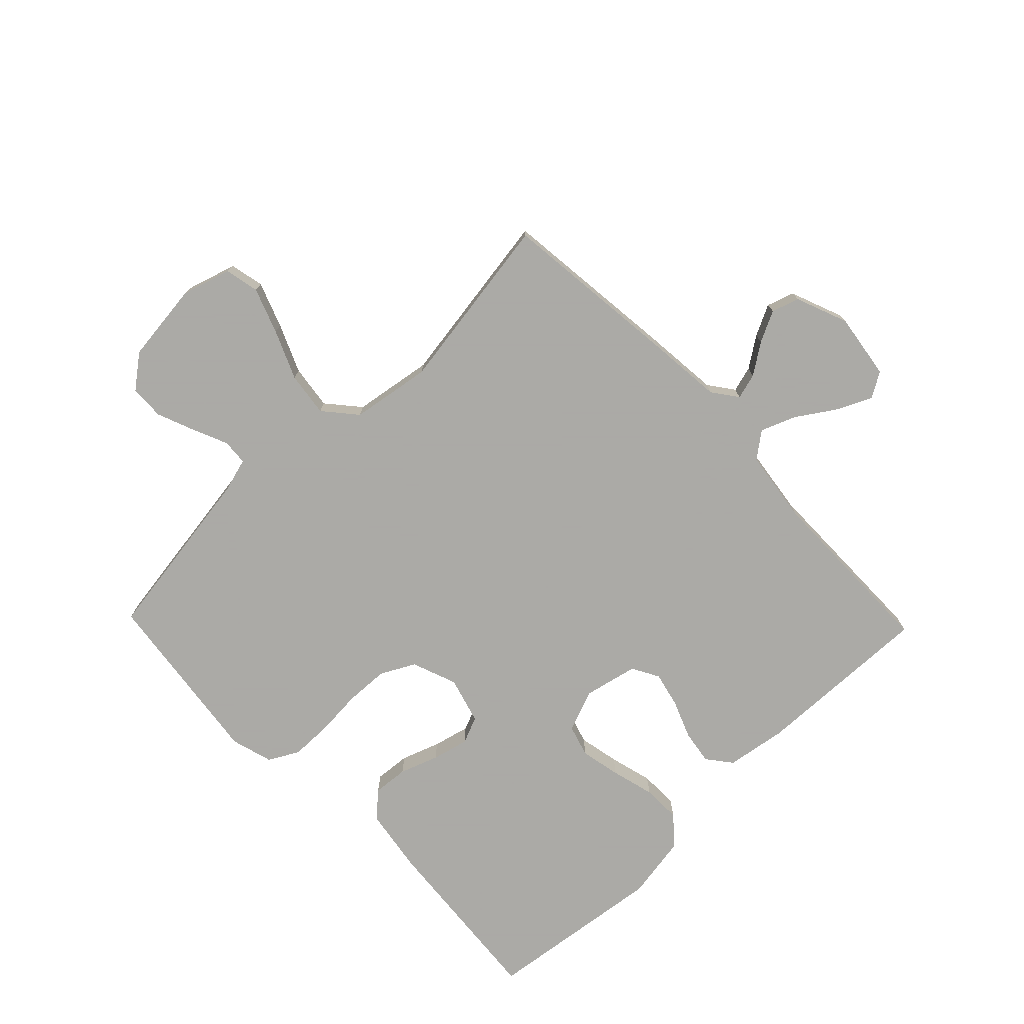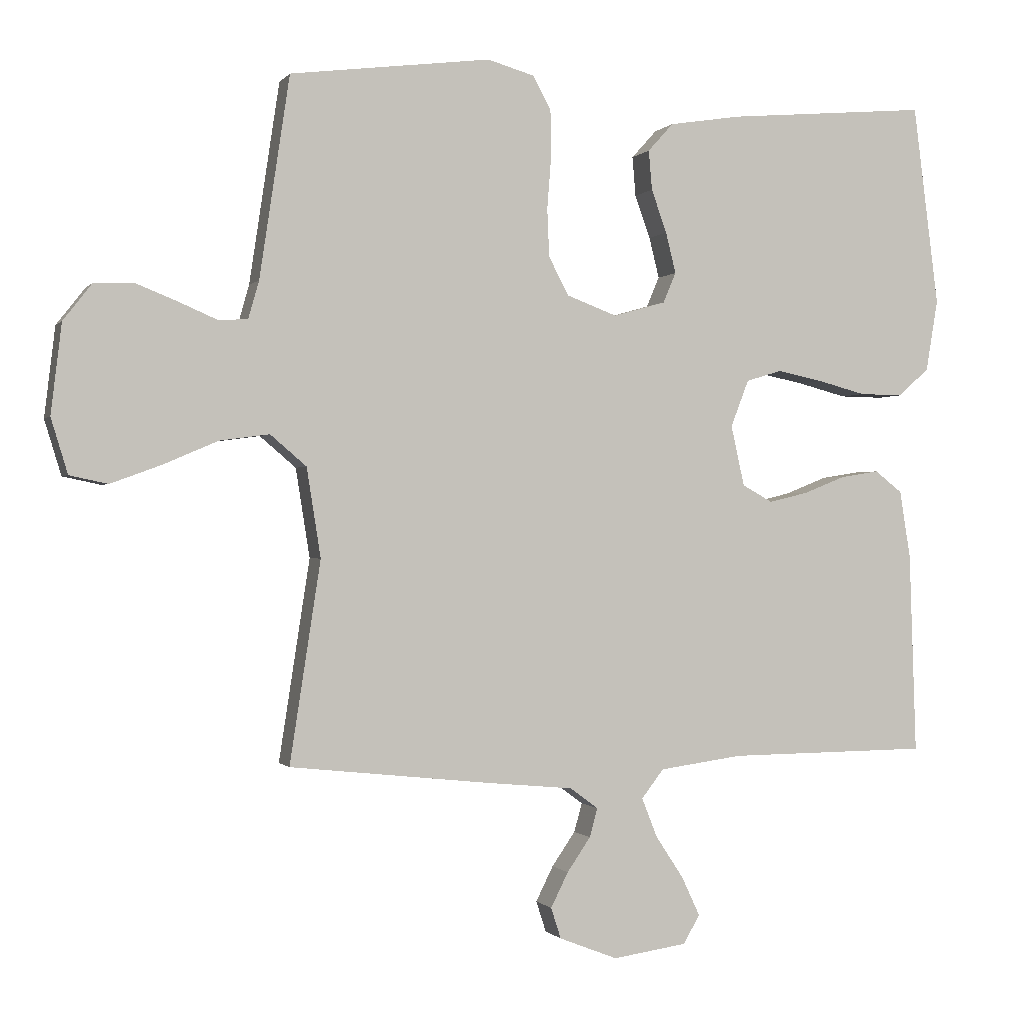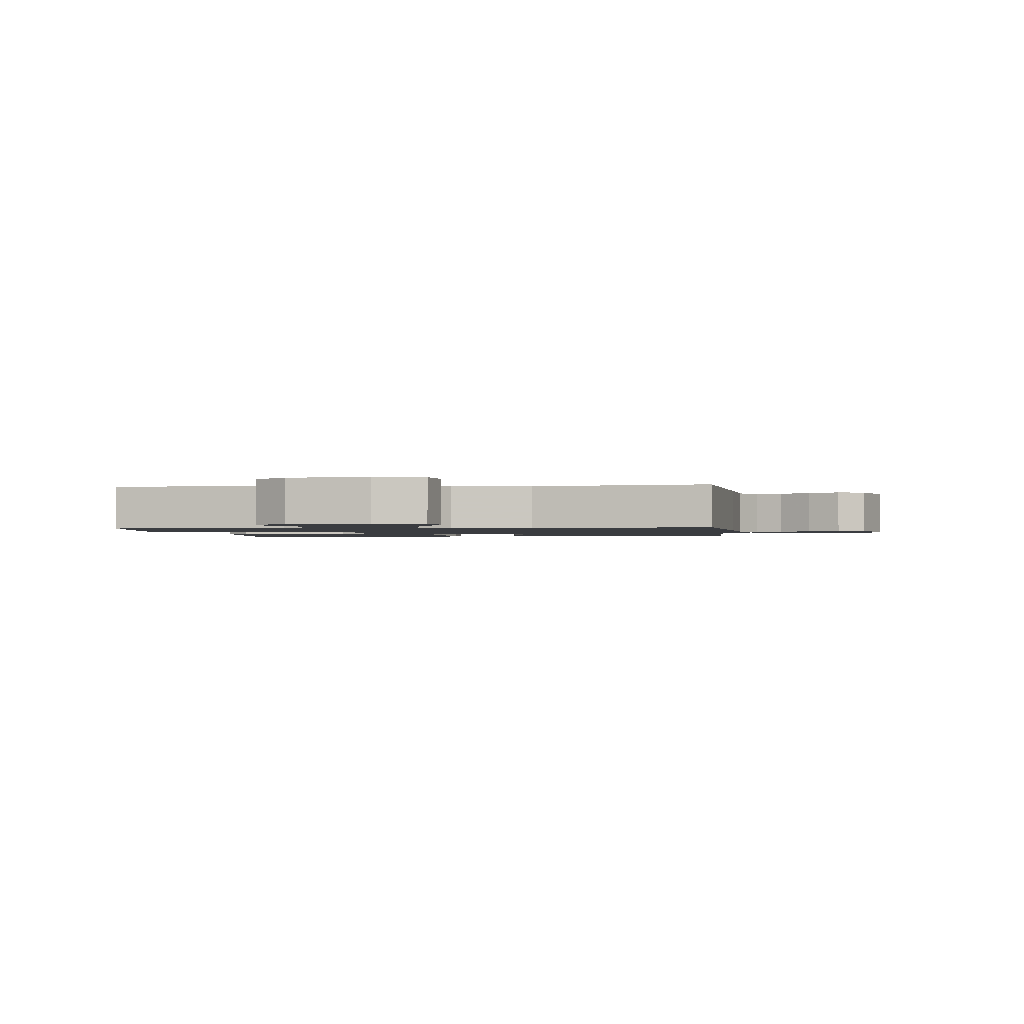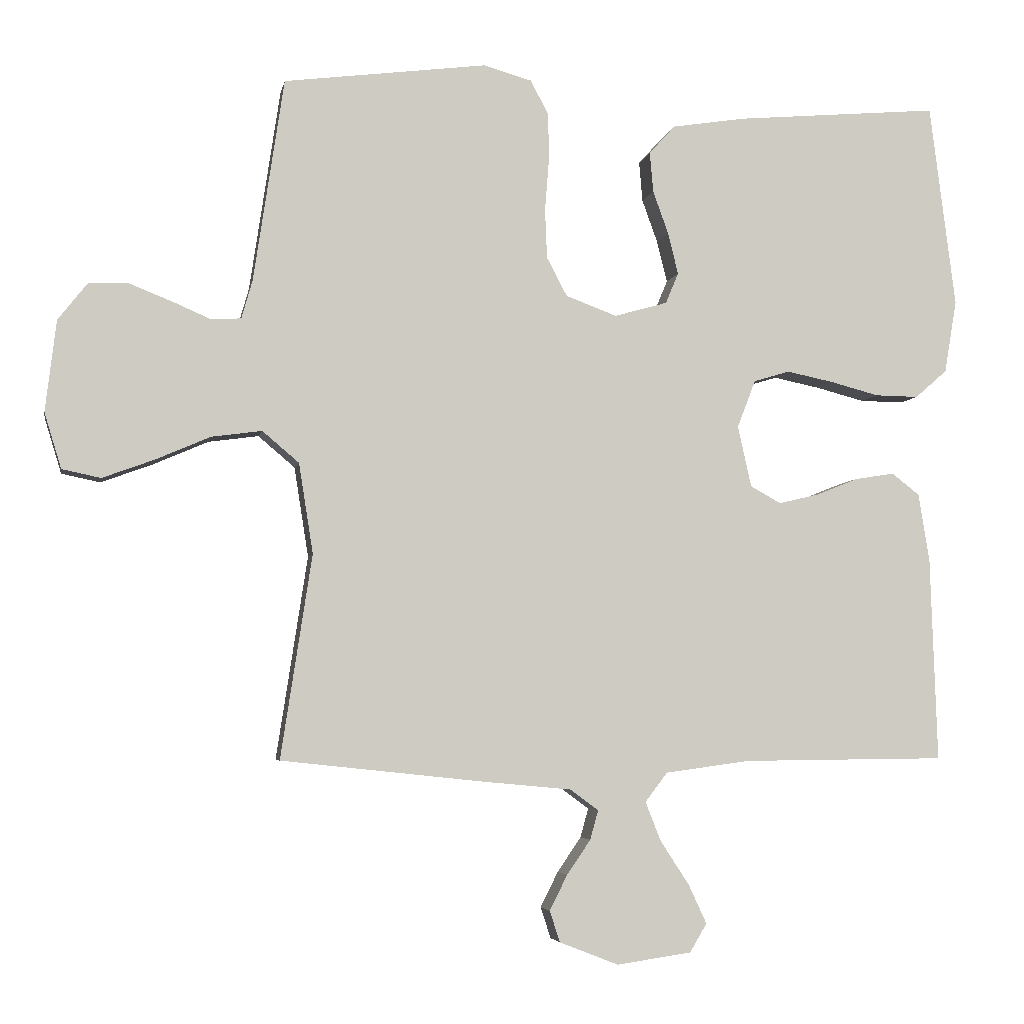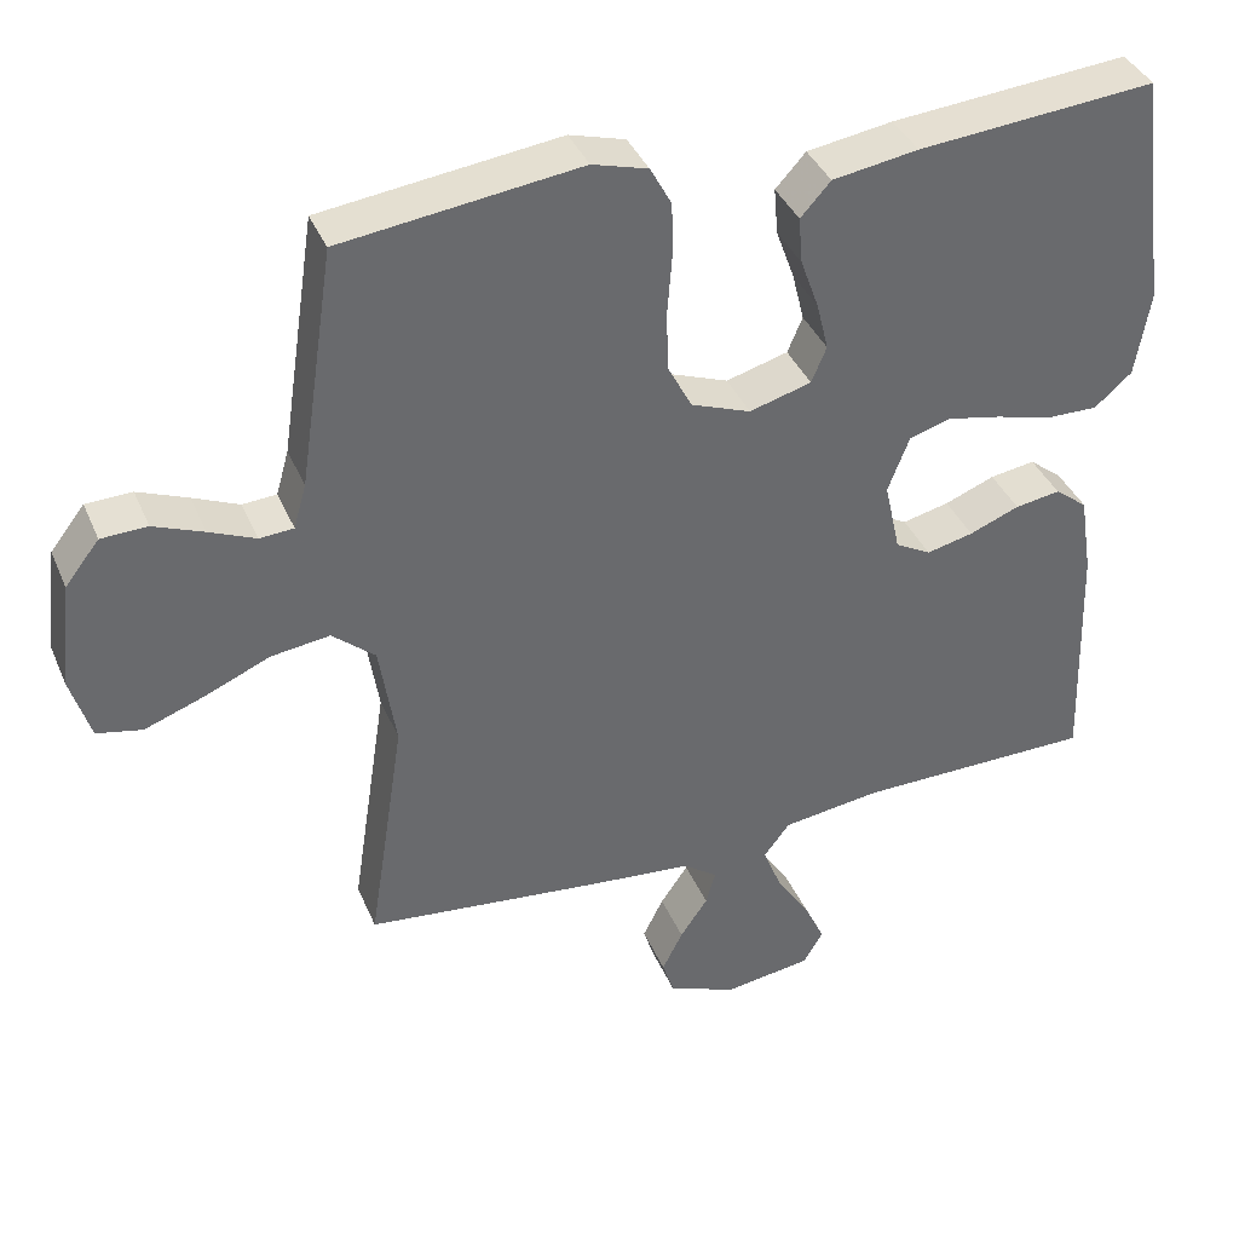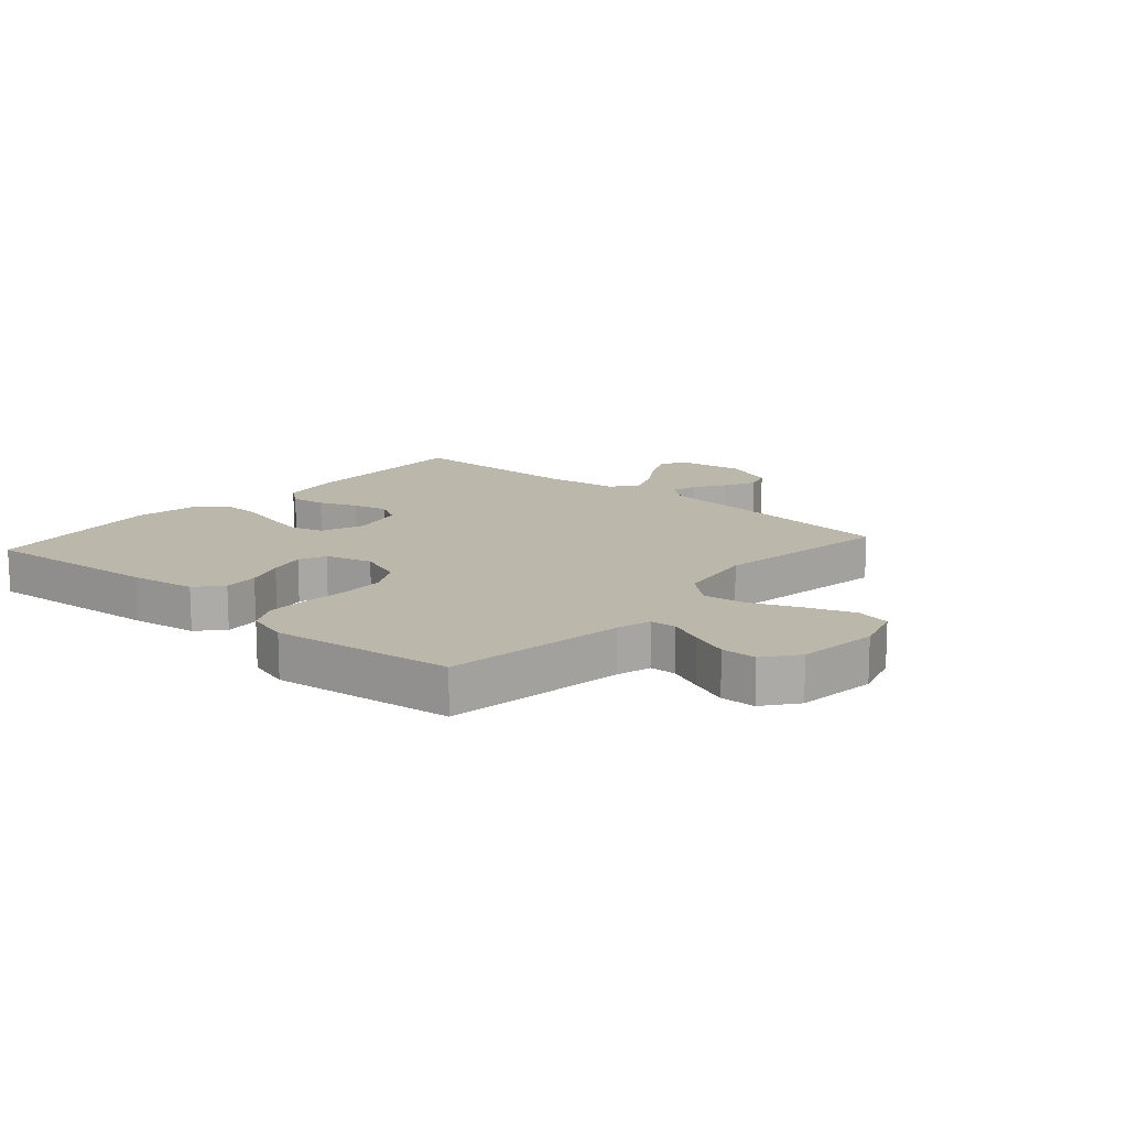
<metadata>
{"format":"obj","ext":"obj","renderer":"f3d","projection":"perspective","resolution":1024,"background":"white","views":[{"elev":-75.7,"azim":134.0,"up":"+Y"},{"elev":-0.5,"azim":162.1,"up":"+Z"},{"elev":-1.5,"azim":96.7,"up":"+Y"},{"elev":-4.6,"azim":169.6,"up":"+Z"},{"elev":38.3,"azim":158.6,"up":"+Z"},{"elev":14.2,"azim":41.3,"up":"+Y"}]}
</metadata>
<code>
v 0.5 0.07 -0.5
v 0.2 0.07 -0.532
v 0.071 0.07 -0.544
v 0.029 0.07 -0.575
v 0.041 0.07 -0.618
v 0.076 0.07 -0.669
v 0.102 0.07 -0.721
v 0.087 0.07 -0.767
v 0 0.07 -0.801
v -0.11 0.07 -0.785
v -0.135 0.07 -0.743
v -0.108 0.07 -0.685
v -0.066 0.07 -0.621
v -0.043 0.07 -0.563
v -0.076 0.07 -0.52
v -0.2 0.07 -0.503
v -0.5 0.07 -0.5
v -0.49 0.07 -0.2
v -0.474 0.07 -0.099
v -0.433 0.07 -0.067
v -0.376 0.07 -0.076
v -0.313 0.07 -0.101
v -0.254 0.07 -0.115
v -0.209 0.07 -0.09
v -0.189 0.07 0
v -0.216 0.07 0.07
v -0.269 0.07 0.086
v -0.337 0.07 0.072
v -0.409 0.07 0.053
v -0.473 0.07 0.052
v -0.52 0.07 0.093
v -0.538 0.07 0.2
v -0.5 0.07 0.5
v -0.2 0.07 0.474
v -0.092 0.07 0.457
v -0.054 0.07 0.415
v -0.059 0.07 0.356
v -0.082 0.07 0.292
v -0.097 0.07 0.231
v -0.078 0.07 0.186
v 0 0.07 0.164
v 0.075 0.07 0.192
v 0.105 0.07 0.249
v 0.108 0.07 0.321
v 0.102 0.07 0.398
v 0.103 0.07 0.468
v 0.13 0.07 0.518
v 0.2 0.07 0.538
v 0.5 0.07 0.5
v 0.545 0.07 0.2
v 0.561 0.07 0.144
v 0.604 0.07 0.141
v 0.662 0.07 0.166
v 0.725 0.07 0.191
v 0.783 0.07 0.189
v 0.826 0.07 0.134
v 0.842 0.07 0
v 0.817 0.07 -0.082
v 0.76 0.07 -0.094
v 0.684 0.07 -0.066
v 0.603 0.07 -0.031
v 0.529 0.07 -0.021
v 0.475 0.07 -0.067
v 0.454 0.07 -0.2
v 0.5 0 -0.5
v 0.2 0 -0.532
v 0.071 0 -0.544
v 0.029 0 -0.575
v 0.041 0 -0.618
v 0.076 0 -0.669
v 0.102 0 -0.721
v 0.087 0 -0.767
v 0 0 -0.801
v -0.11 0 -0.785
v -0.135 0 -0.743
v -0.108 0 -0.685
v -0.066 0 -0.621
v -0.043 0 -0.563
v -0.076 0 -0.52
v -0.2 0 -0.503
v -0.5 0 -0.5
v -0.49 0 -0.2
v -0.474 0 -0.099
v -0.433 0 -0.067
v -0.376 0 -0.076
v -0.313 0 -0.101
v -0.254 0 -0.115
v -0.209 0 -0.09
v -0.189 0 0
v -0.216 0 0.07
v -0.269 0 0.086
v -0.337 0 0.072
v -0.409 0 0.053
v -0.473 0 0.052
v -0.52 0 0.093
v -0.538 0 0.2
v -0.5 0 0.5
v -0.2 0 0.474
v -0.092 0 0.457
v -0.054 0 0.415
v -0.059 0 0.356
v -0.082 0 0.292
v -0.097 0 0.231
v -0.078 0 0.186
v 0 0 0.164
v 0.075 0 0.192
v 0.105 0 0.249
v 0.108 0 0.321
v 0.102 0 0.398
v 0.103 0 0.468
v 0.13 0 0.518
v 0.2 0 0.538
v 0.5 0 0.5
v 0.545 0 0.2
v 0.561 0 0.144
v 0.604 0 0.141
v 0.662 0 0.166
v 0.725 0 0.191
v 0.783 0 0.189
v 0.826 0 0.134
v 0.842 0 0
v 0.817 0 -0.082
v 0.76 0 -0.094
v 0.684 0 -0.066
v 0.603 0 -0.031
v 0.529 0 -0.021
v 0.475 0 -0.067
v 0.454 0 -0.2
f 58 59 60 61
f 56 57 58 61
f 56 61 62
f 55 56 62
f 52 53 54 55
f 52 55 62
f 51 52 62 63
f 47 48 49 50
f 47 50 51 63
f 44 45 46 47
f 43 44 47 63
f 35 36 37 38
f 35 38 39
f 34 35 39
f 33 34 39 40
f 31 32 33 40
f 28 29 30 31
f 27 28 31 40
f 19 20 21 22
f 19 22 23
f 16 17 18 19
f 15 16 19 23
f 14 15 23 24
f 10 11 12 13
f 10 13 14
f 9 10 14
f 8 9 14
f 5 6 7 8
f 5 8 14 24
f 64 1 2 3
f 64 3 4
f 42 43 63 64
f 41 42 64 4
f 26 27 40 41
f 25 26 41
f 25 41 4
f 4 5 24 25
f 125 124 123 122
f 125 122 121 120
f 126 125 120
f 126 120 119
f 119 118 117 116
f 126 119 116
f 127 126 116 115
f 114 113 112 111
f 127 115 114 111
f 111 110 109 108
f 127 111 108 107
f 102 101 100 99
f 103 102 99
f 103 99 98
f 104 103 98 97
f 104 97 96 95
f 95 94 93 92
f 104 95 92 91
f 86 85 84 83
f 87 86 83
f 83 82 81 80
f 87 83 80 79
f 88 87 79 78
f 77 76 75 74
f 78 77 74
f 78 74 73
f 78 73 72
f 72 71 70 69
f 88 78 72 69
f 67 66 65 128
f 68 67 128
f 128 127 107 106
f 68 128 106 105
f 105 104 91 90
f 105 90 89
f 68 105 89
f 89 88 69 68
f 1 65 66 2
f 2 66 67 3
f 3 67 68 4
f 4 68 69 5
f 5 69 70 6
f 6 70 71 7
f 7 71 72 8
f 8 72 73 9
f 9 73 74 10
f 10 74 75 11
f 11 75 76 12
f 12 76 77 13
f 13 77 78 14
f 14 78 79 15
f 15 79 80 16
f 16 80 81 17
f 17 81 82 18
f 18 82 83 19
f 19 83 84 20
f 20 84 85 21
f 21 85 86 22
f 22 86 87 23
f 23 87 88 24
f 24 88 89 25
f 25 89 90 26
f 26 90 91 27
f 27 91 92 28
f 28 92 93 29
f 29 93 94 30
f 30 94 95 31
f 31 95 96 32
f 32 96 97 33
f 33 97 98 34
f 34 98 99 35
f 35 99 100 36
f 36 100 101 37
f 37 101 102 38
f 38 102 103 39
f 39 103 104 40
f 40 104 105 41
f 41 105 106 42
f 42 106 107 43
f 43 107 108 44
f 44 108 109 45
f 45 109 110 46
f 46 110 111 47
f 47 111 112 48
f 48 112 113 49
f 49 113 114 50
f 50 114 115 51
f 51 115 116 52
f 52 116 117 53
f 53 117 118 54
f 54 118 119 55
f 55 119 120 56
f 56 120 121 57
f 57 121 122 58
f 58 122 123 59
f 59 123 124 60
f 60 124 125 61
f 61 125 126 62
f 62 126 127 63
f 63 127 128 64
f 64 128 65 1

</code>
